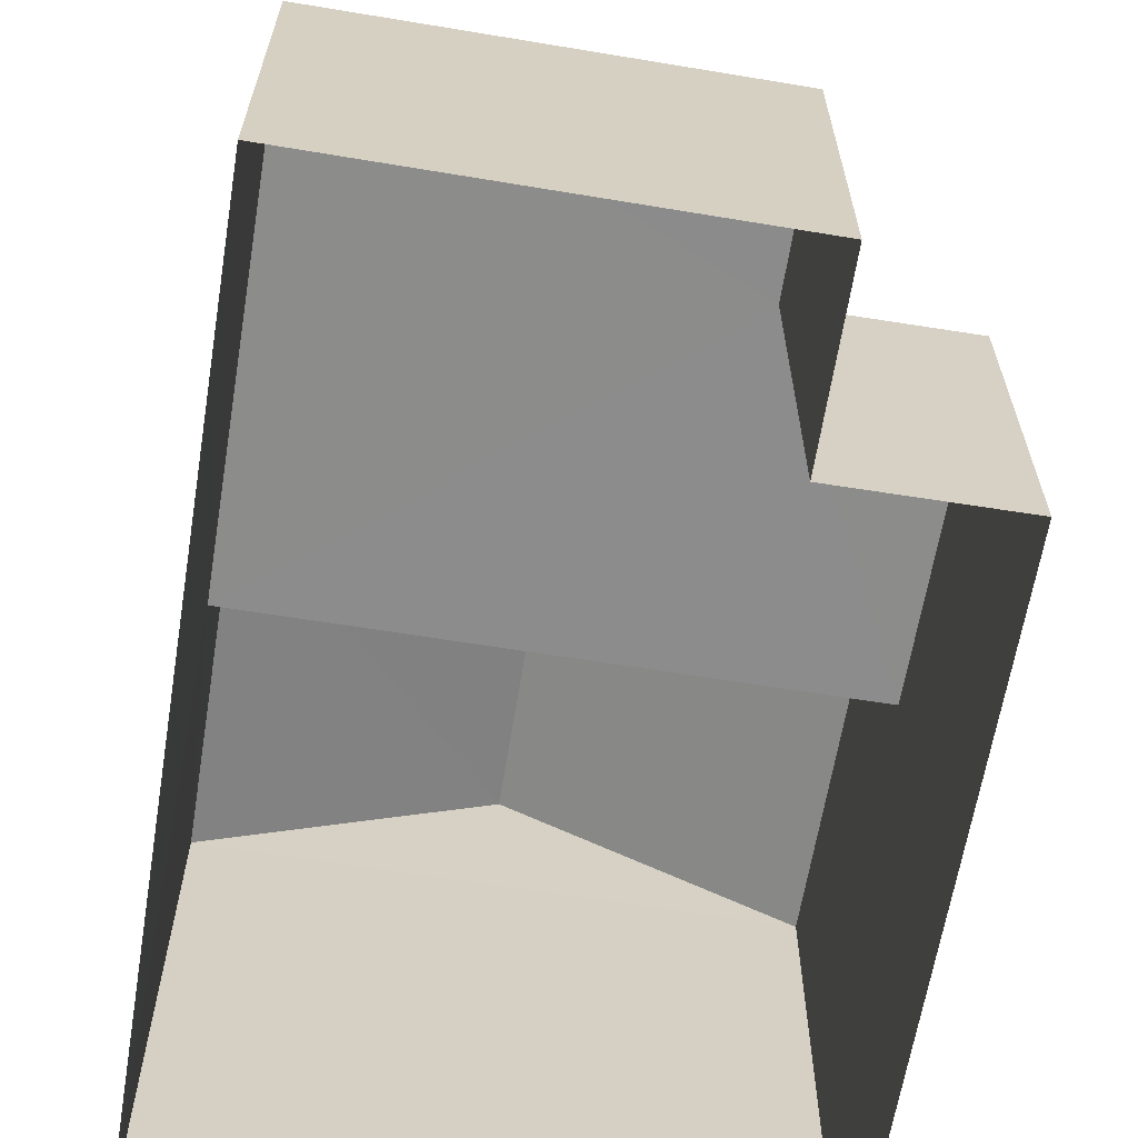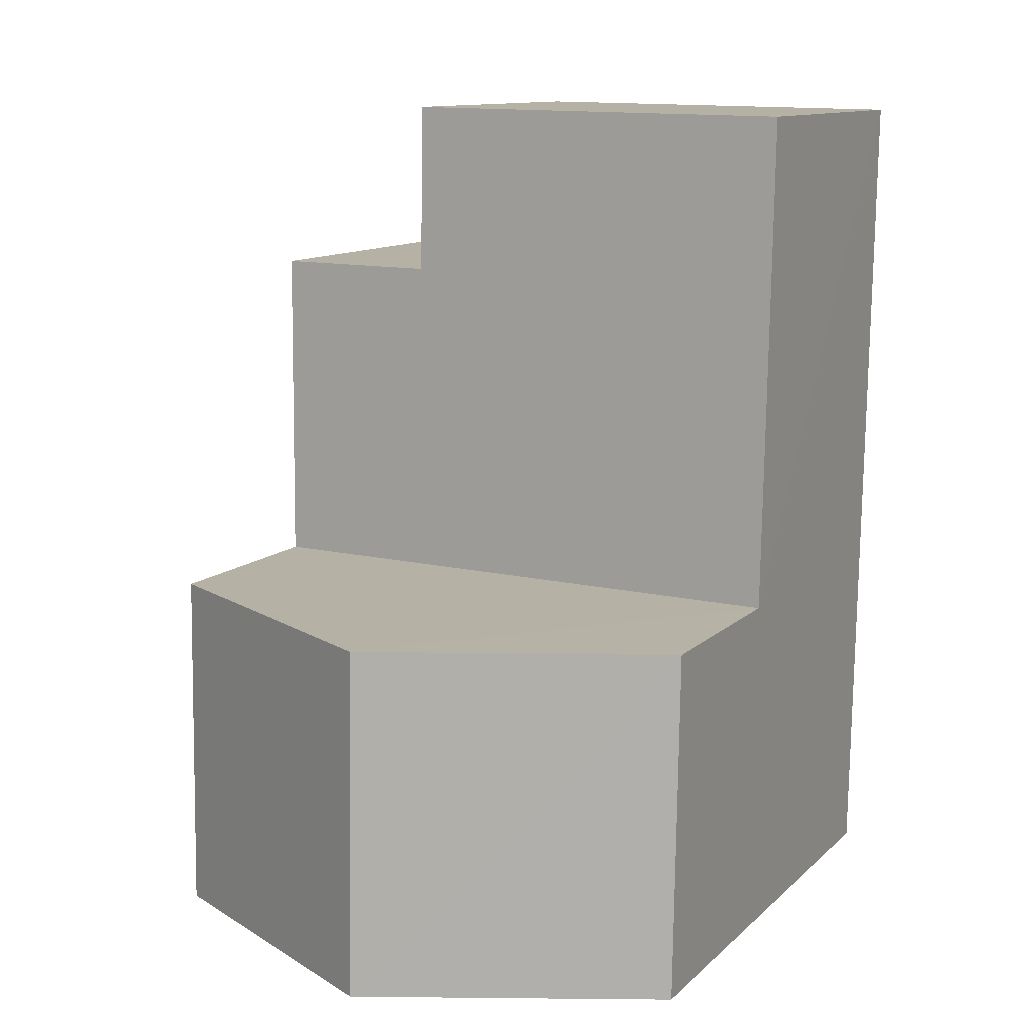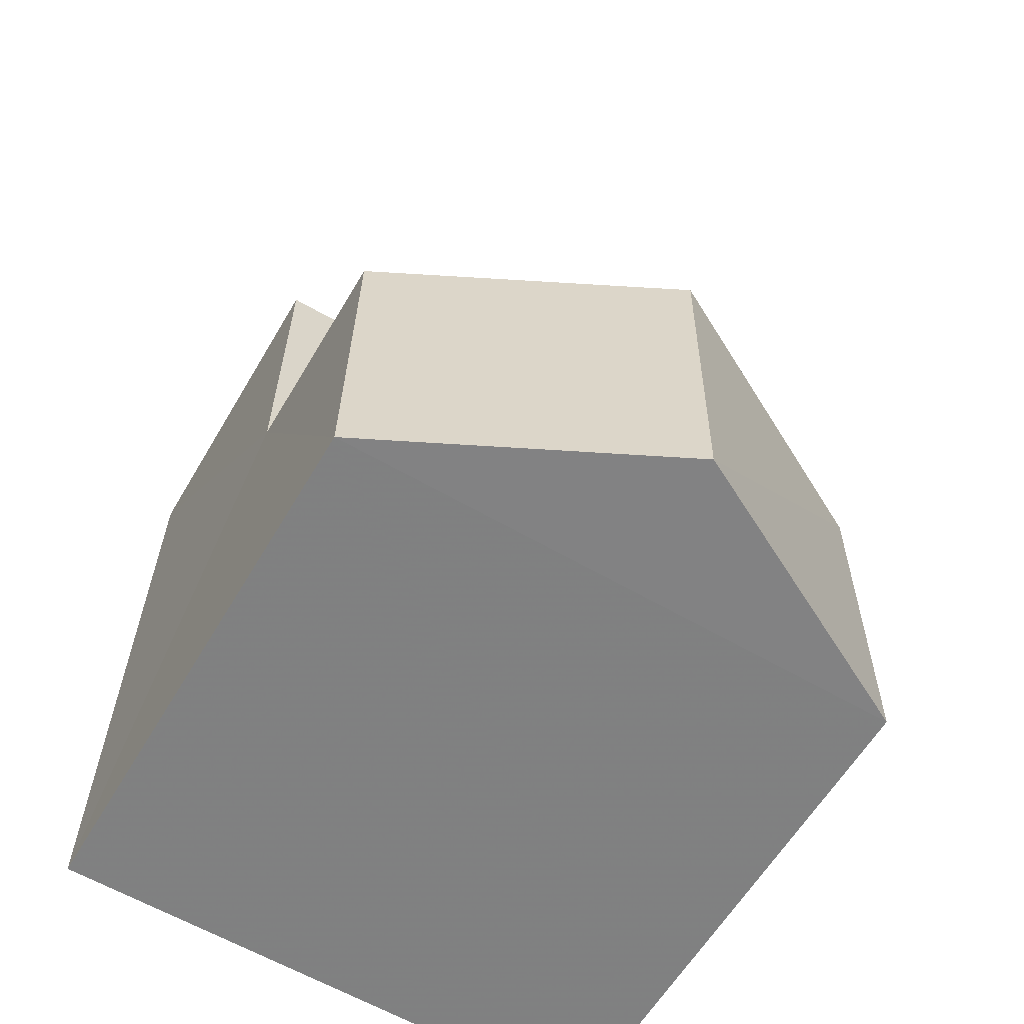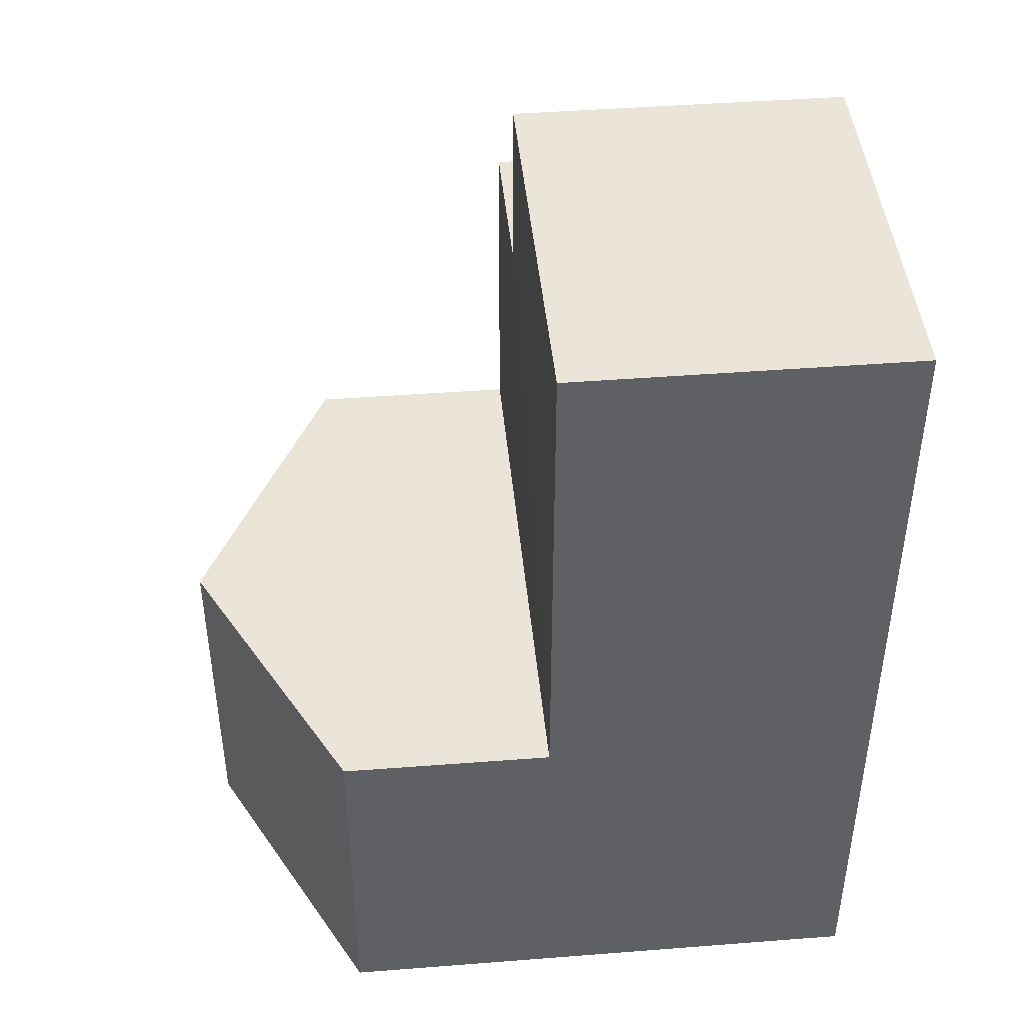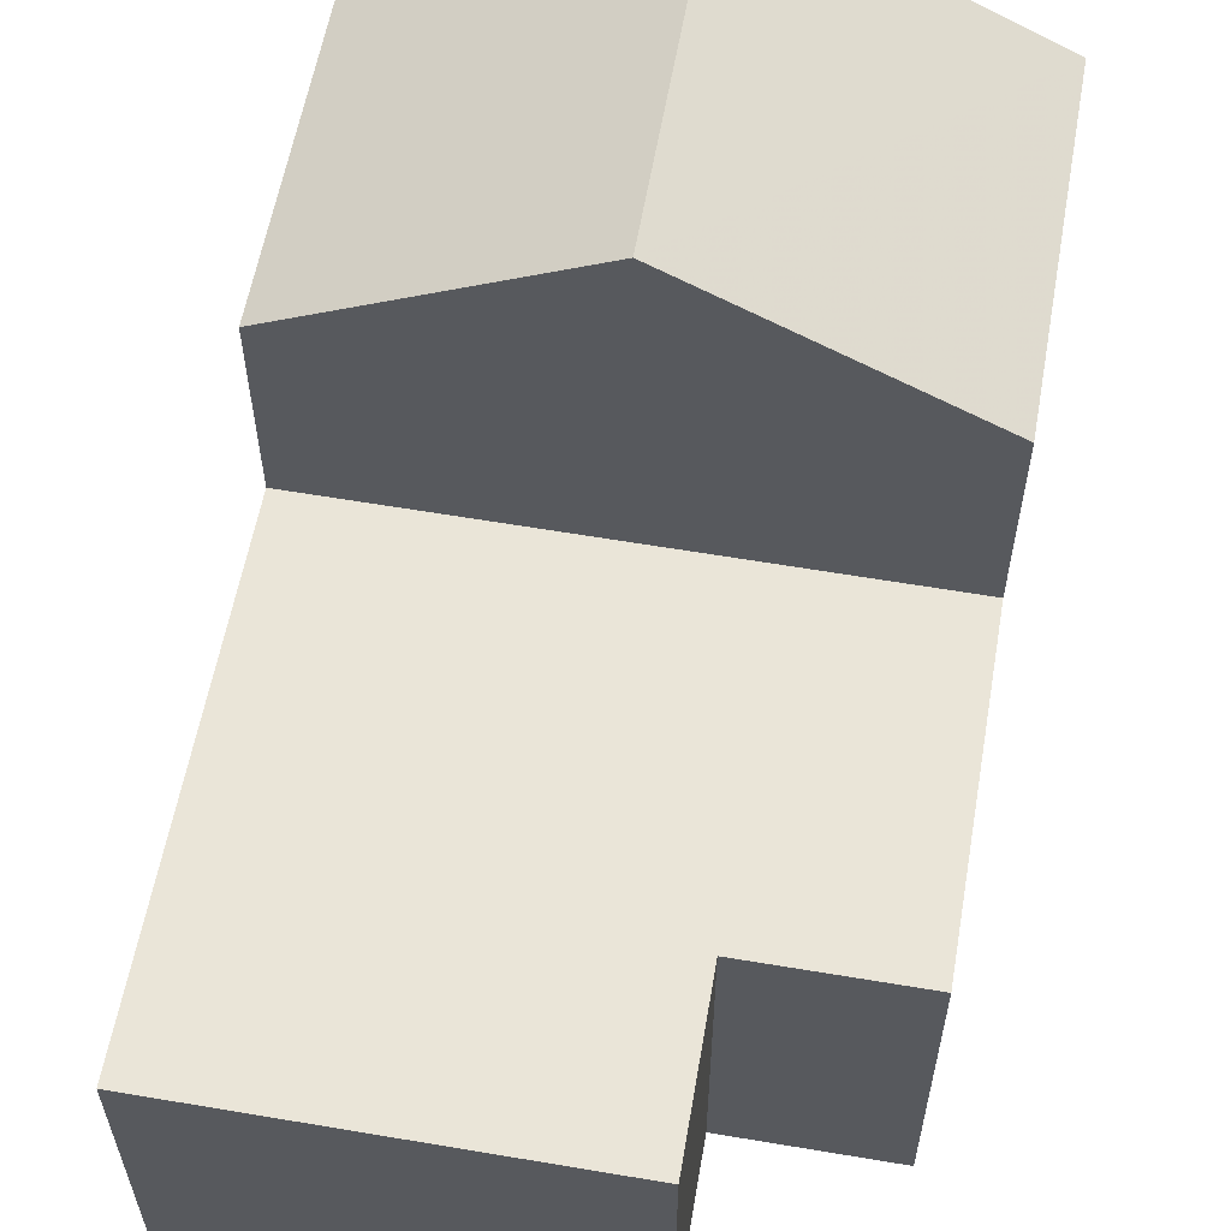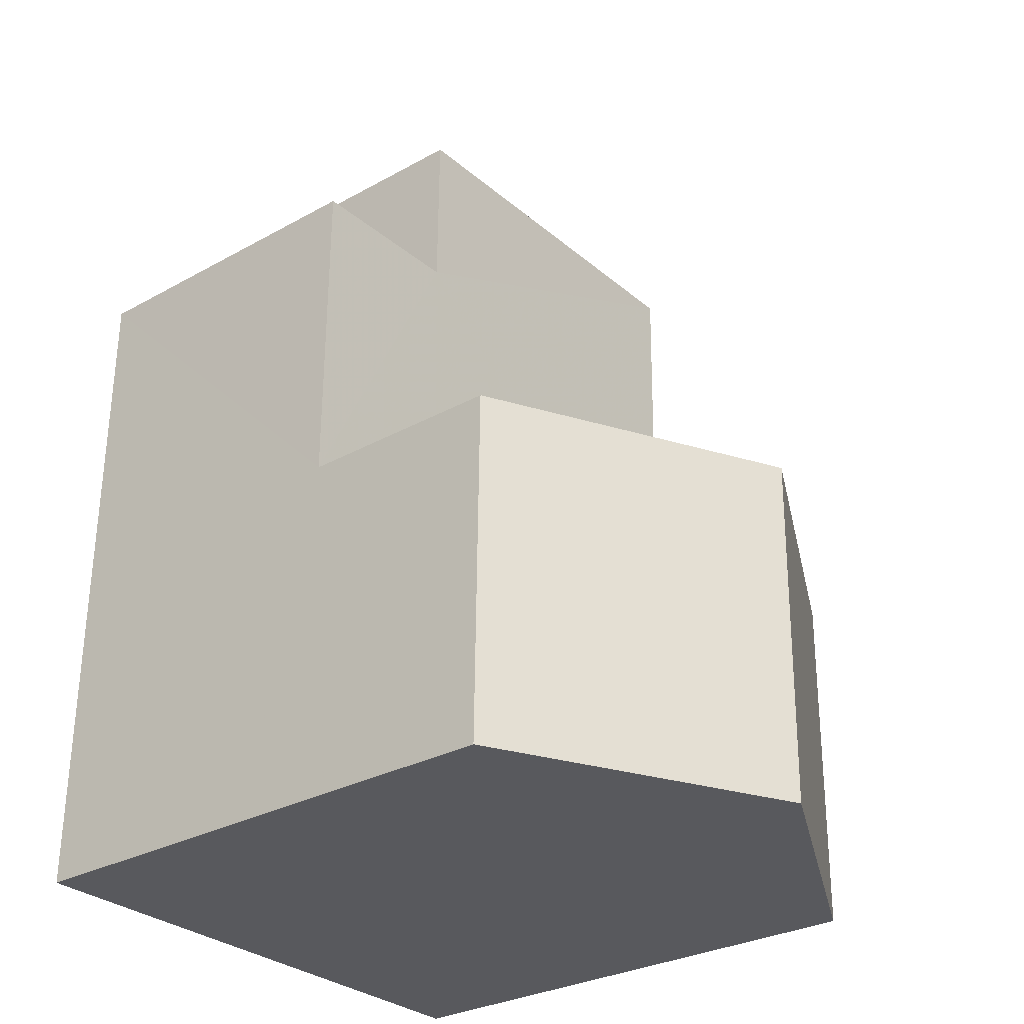
<metadata>
{"format":"obj","ext":"obj","renderer":"f3d","projection":"perspective","resolution":1024,"background":"white","views":[{"elev":-64.1,"azim":169.9,"up":"+Z"},{"elev":11.6,"azim":27.0,"up":"+Y"},{"elev":-60.0,"azim":-30.5,"up":"+Y"},{"elev":43.5,"azim":84.7,"up":"+Y"},{"elev":59.1,"azim":-170.7,"up":"+Z"},{"elev":-29.3,"azim":-50.5,"up":"+Y"}]}
</metadata>
<code>
v -3.726e+05 -1.044e+05 28.56
v -3.726e+05 -1.044e+05 28.56
v -3.726e+05 -1.044e+05 28.56
v -3.726e+05 -1.044e+05 28.56
v -3.726e+05 -1.044e+05 28.56
v -3.726e+05 -1.044e+05 28.56
v -3.726e+05 -1.044e+05 36.97
v -3.726e+05 -1.044e+05 35.18
v -3.726e+05 -1.044e+05 36.97
v -3.726e+05 -1.044e+05 35.18
v -3.726e+05 -1.044e+05 35.18
v -3.726e+05 -1.044e+05 35.18
v -3.726e+05 -1.044e+05 32.62
v -3.726e+05 -1.044e+05 32.62
v -3.726e+05 -1.044e+05 32.62
v -3.726e+05 -1.044e+05 32.62
v -3.726e+05 -1.044e+05 32.62
v -3.726e+05 -1.044e+05 32.62
f 1 2 3
f 3 2 4
f 1 5 2
f 4 2 6
f 7 8 9
f 7 10 8
f 9 11 7
f 9 12 11
f 13 14 15
f 16 15 17
f 17 15 18
f 15 14 18
f 16 6 2
f 15 16 2
f 1 3 11
f 11 10 7
f 11 3 10
f 4 18 3
f 3 18 10
f 4 17 18
f 10 18 8
f 8 18 9
f 18 14 9
f 14 12 9
f 11 14 1
f 1 14 5
f 11 12 14
f 5 14 13
f 13 2 5
f 13 15 2
f 17 4 6
f 16 17 6

</code>
